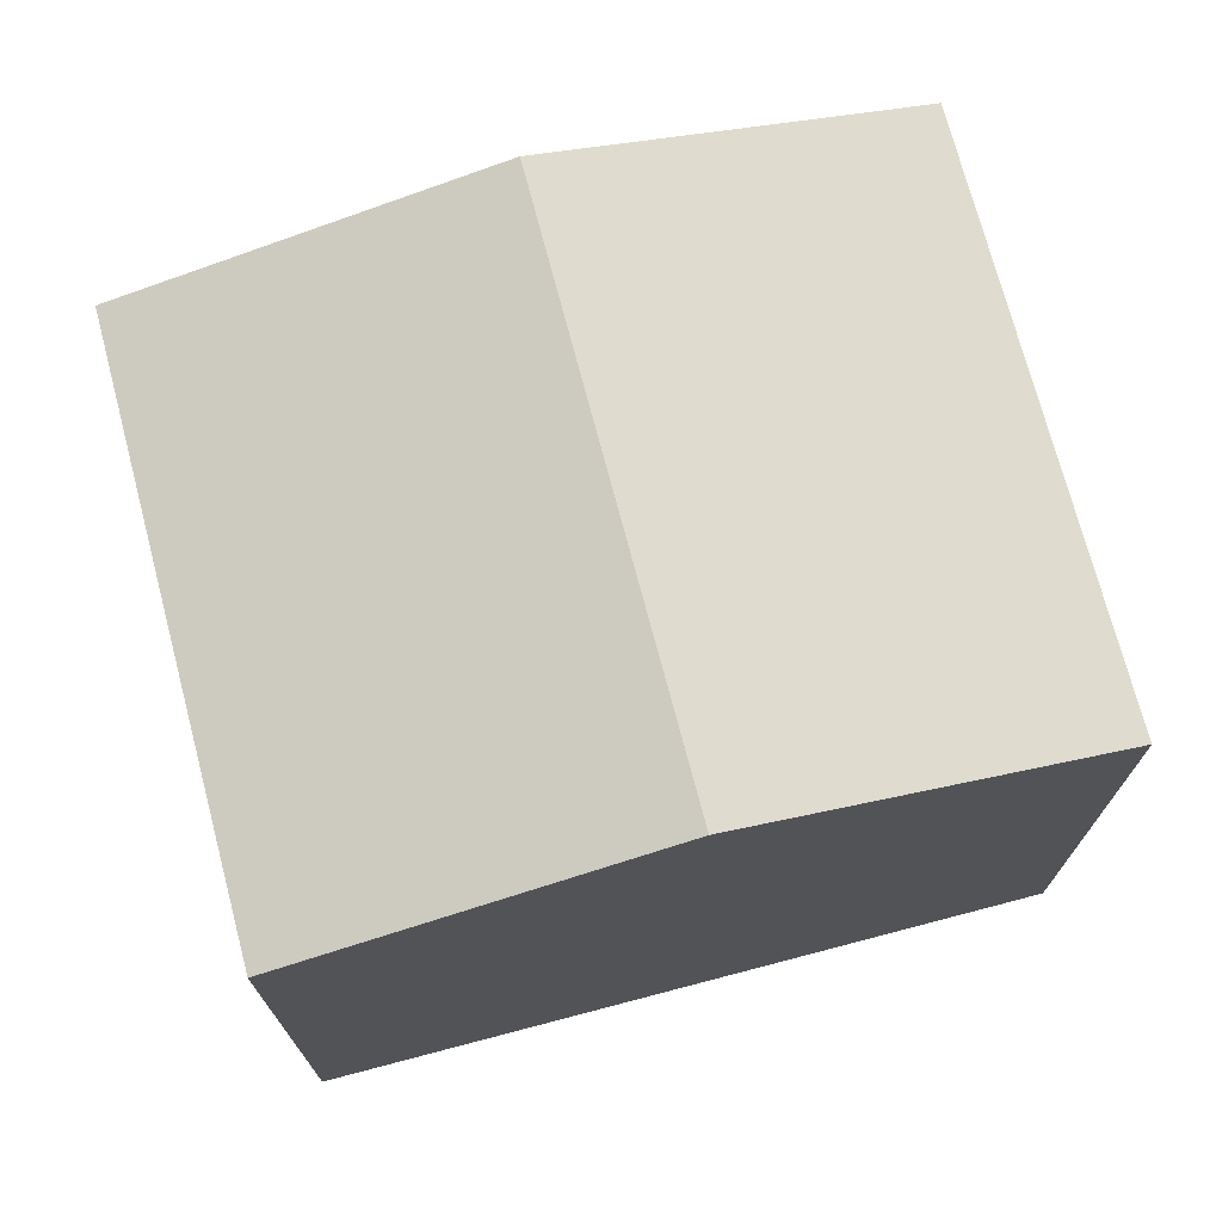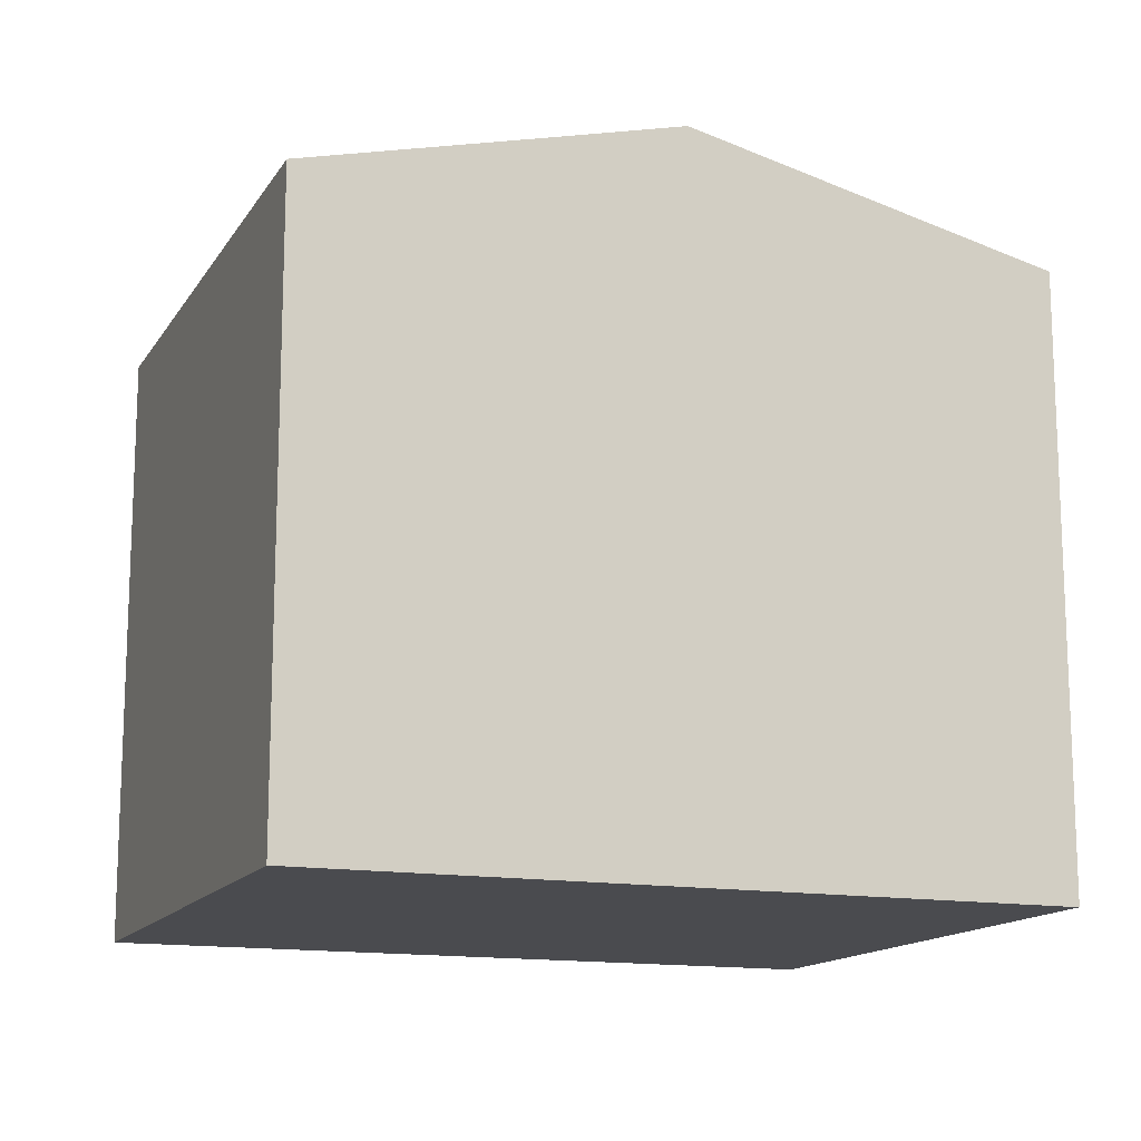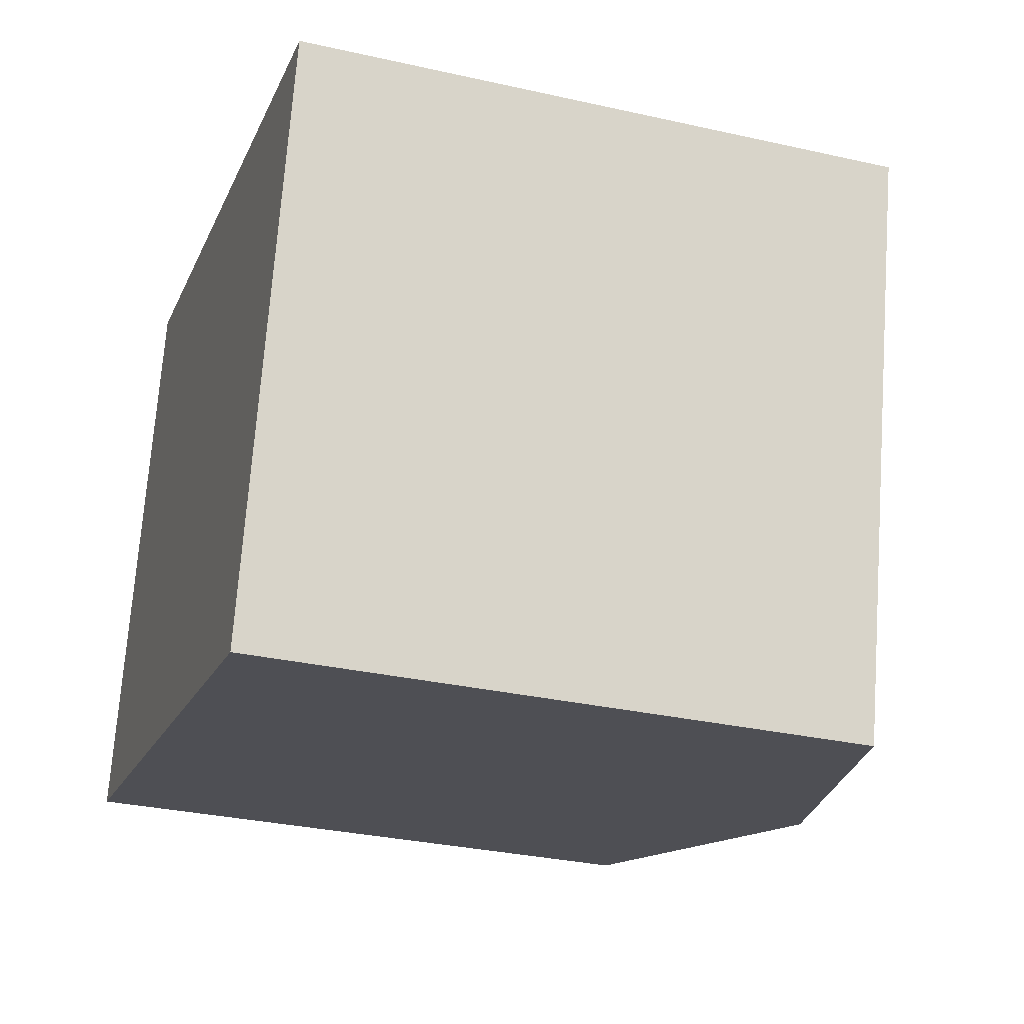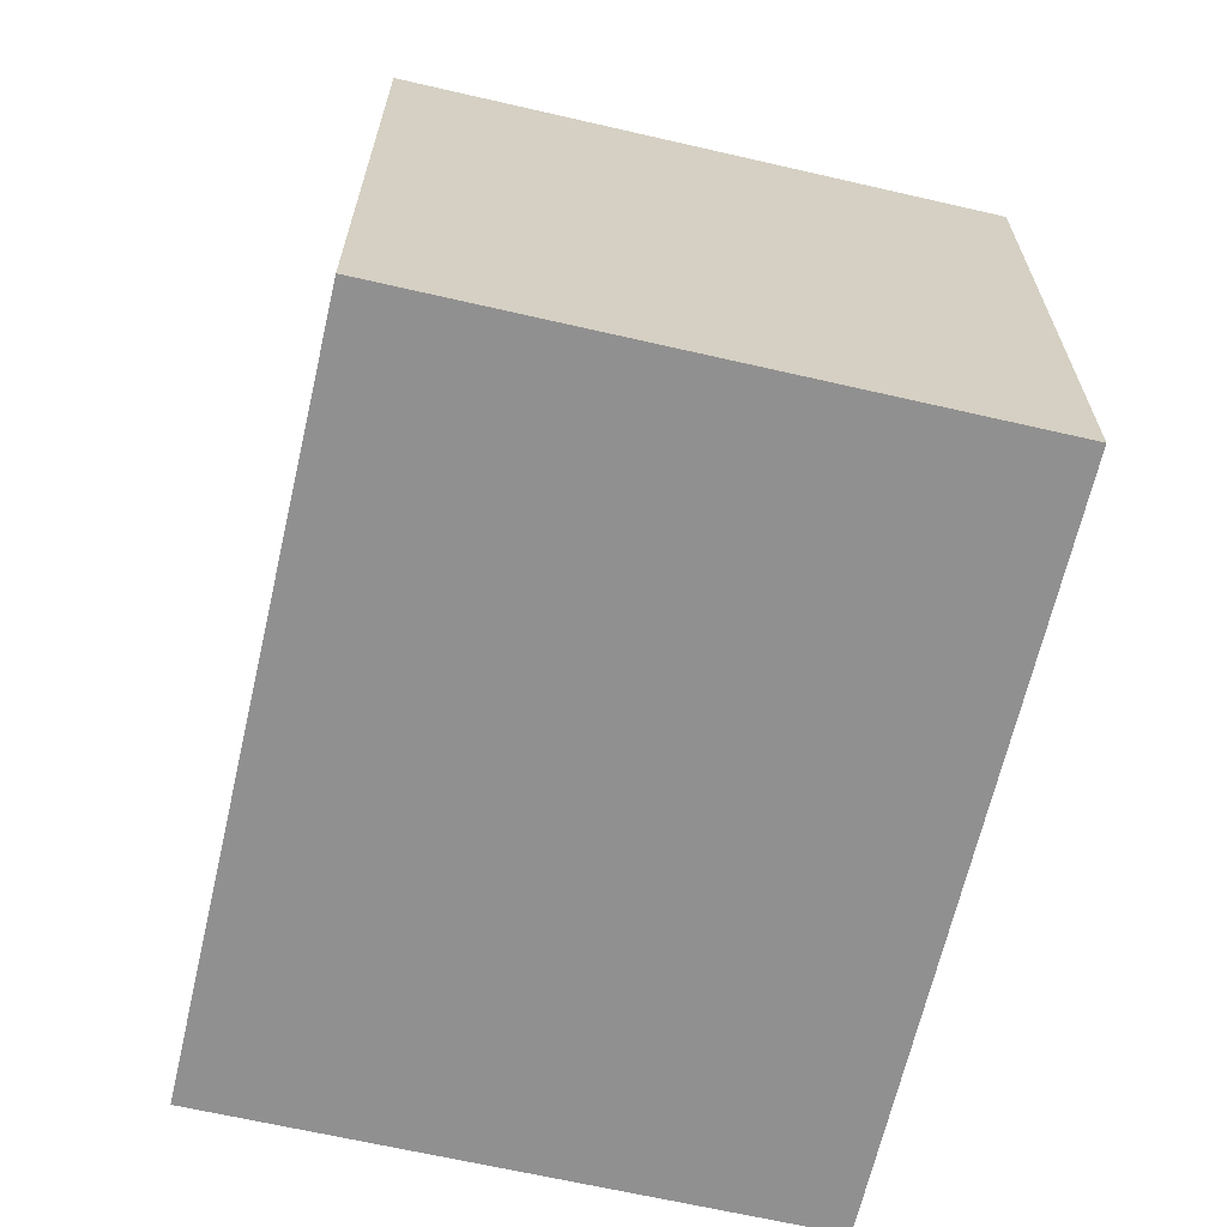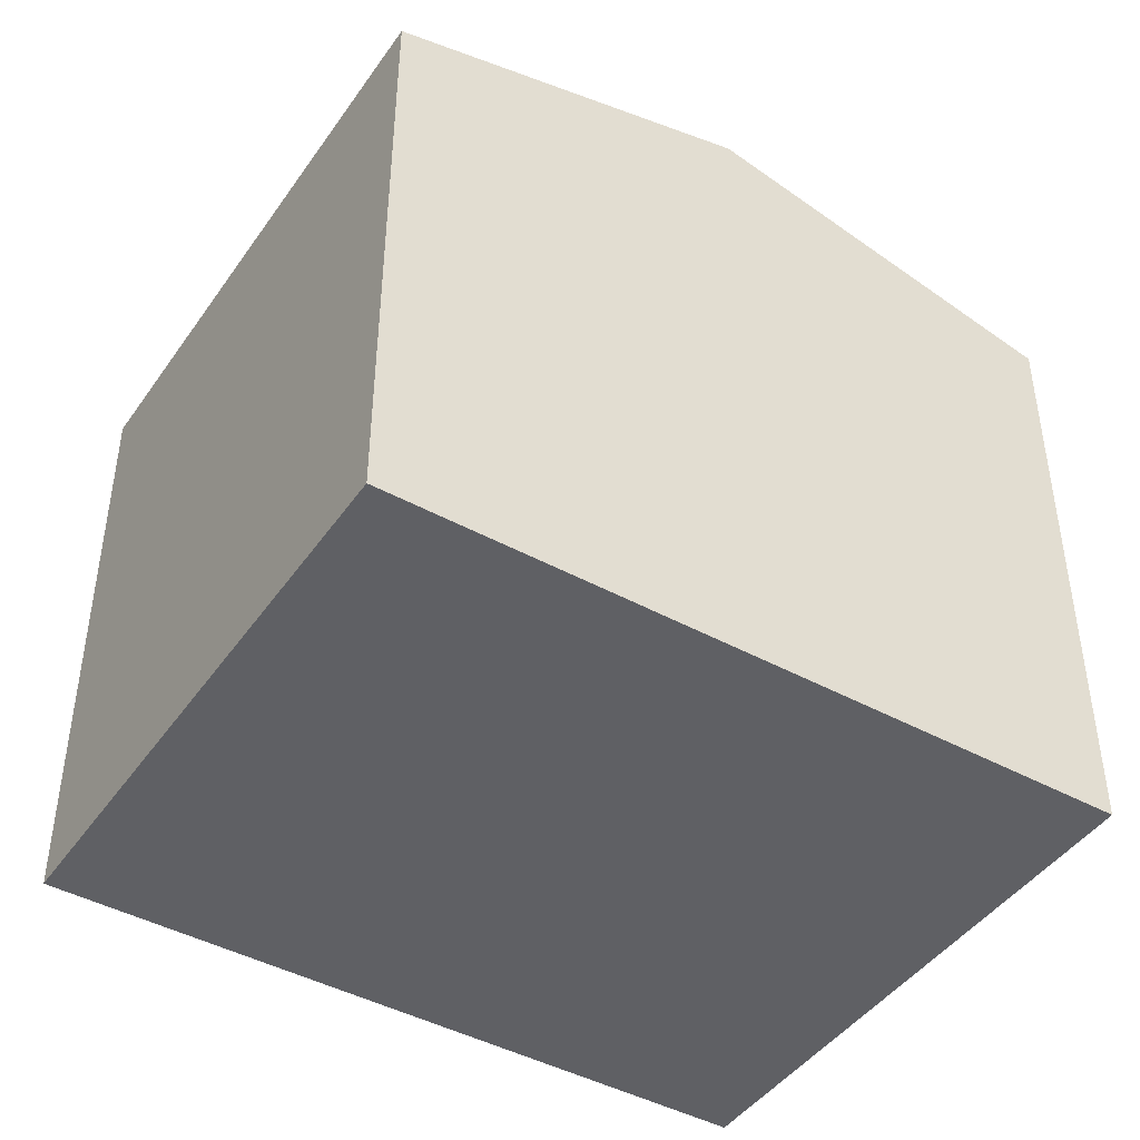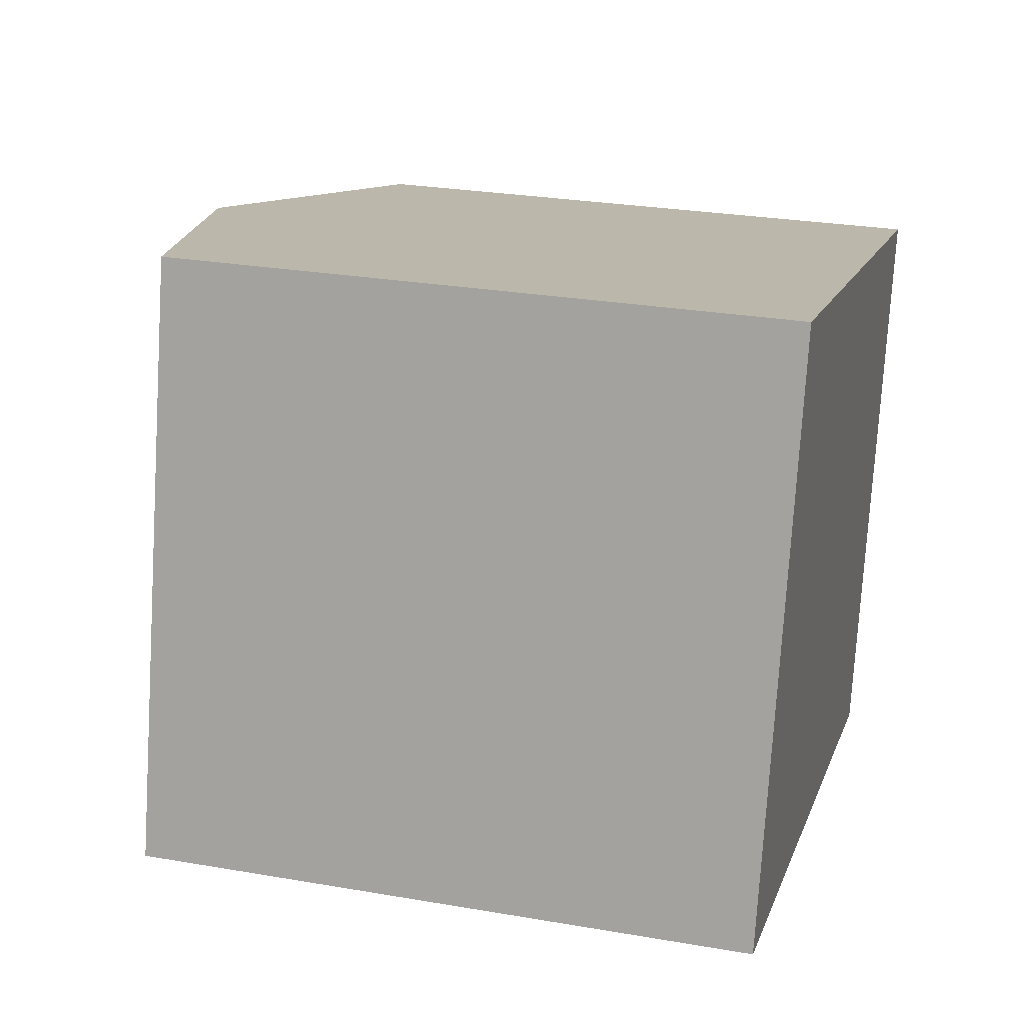
<metadata>
{"format":"obj","ext":"obj","renderer":"f3d","projection":"perspective","resolution":1024,"background":"white","views":[{"elev":72.9,"azim":-1.0,"up":"+Y"},{"elev":-14.3,"azim":172.6,"up":"+Y"},{"elev":-31.5,"azim":72.3,"up":"+Z"},{"elev":-65.8,"azim":90.7,"up":"+Y"},{"elev":-44.3,"azim":161.2,"up":"+Y"},{"elev":27.2,"azim":-75.0,"up":"+Z"}]}
</metadata>
<code>
v  2.887 3.735 -0.705
v  4.92 3.43 2.262
v  4.122 3.43 -1.007
v  2.887 3.933 2.758
v  2.061 3.94 -0.503
v  2.859 3.94 2.765
v  0.372 3.43 1.524
v  0 3.43 2.1e-16
v  0.798 3.43 3.268
v  0.798 -2.001e-16 3.268
v  4.92 -1.385e-16 2.262
v  2.887 -1.689e-16 2.758
v  2.859 -1.693e-16 2.765
v  4.122 6.166e-17 -1.007
v  2.061 3.08e-17 -0.503
v  0 0 0
v  2.887 4.317e-17 -0.705
v  0.372 -9.332e-17 1.524
g defaultobject
f 1 2 3
f 2 1 4
f 4 1 5
f 4 5 6
f 7 5 8
f 5 7 6
f 6 7 9
f 10 6 9
f 6 10 4
f 4 10 2
f 2 10 11
f 11 10 12
f 12 10 13
f 11 3 2
f 3 11 14
f 14 1 3
f 1 14 5
f 5 14 8
f 8 14 15
f 8 15 16
f 15 14 17
f 16 7 8
f 7 16 9
f 9 16 10
f 10 16 18
f 12 14 11
f 14 12 13
f 14 13 10
f 14 10 17
f 17 10 15
f 15 10 18
f 15 18 16

</code>
